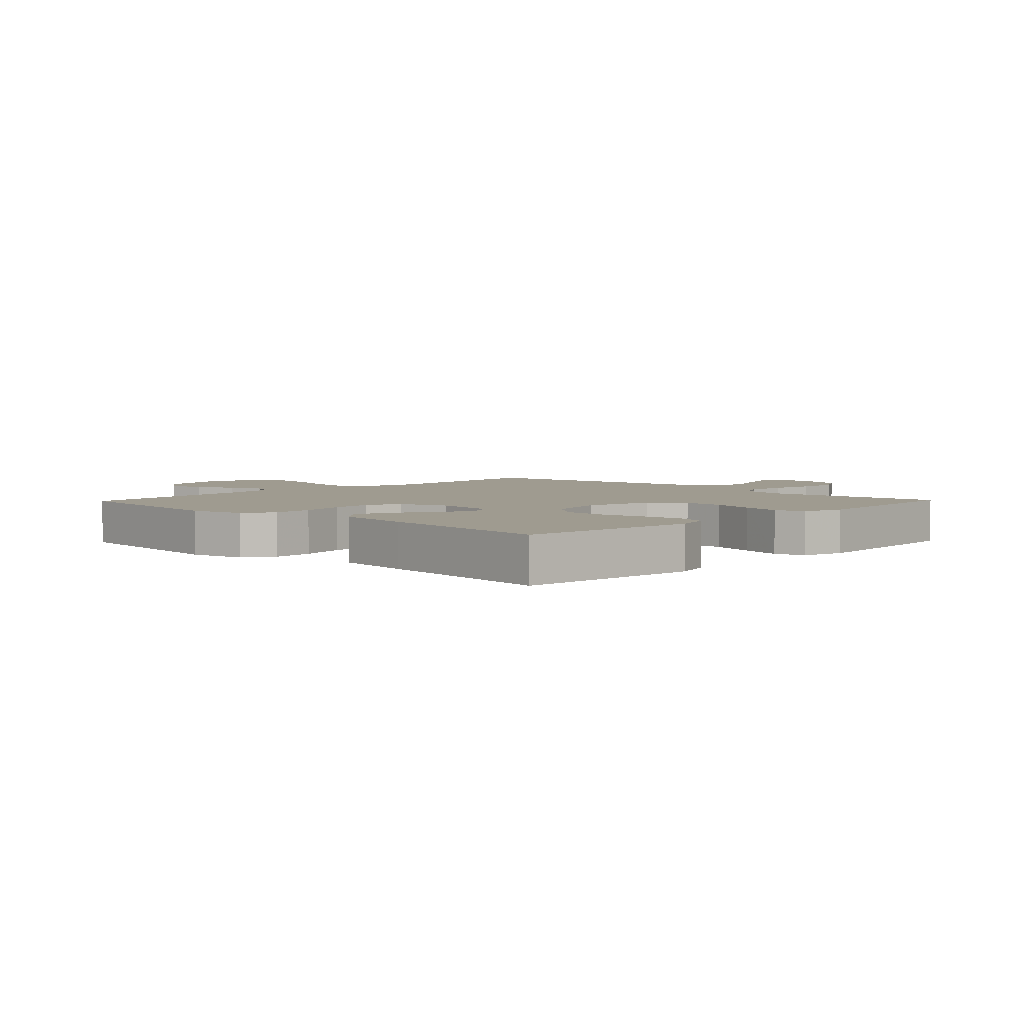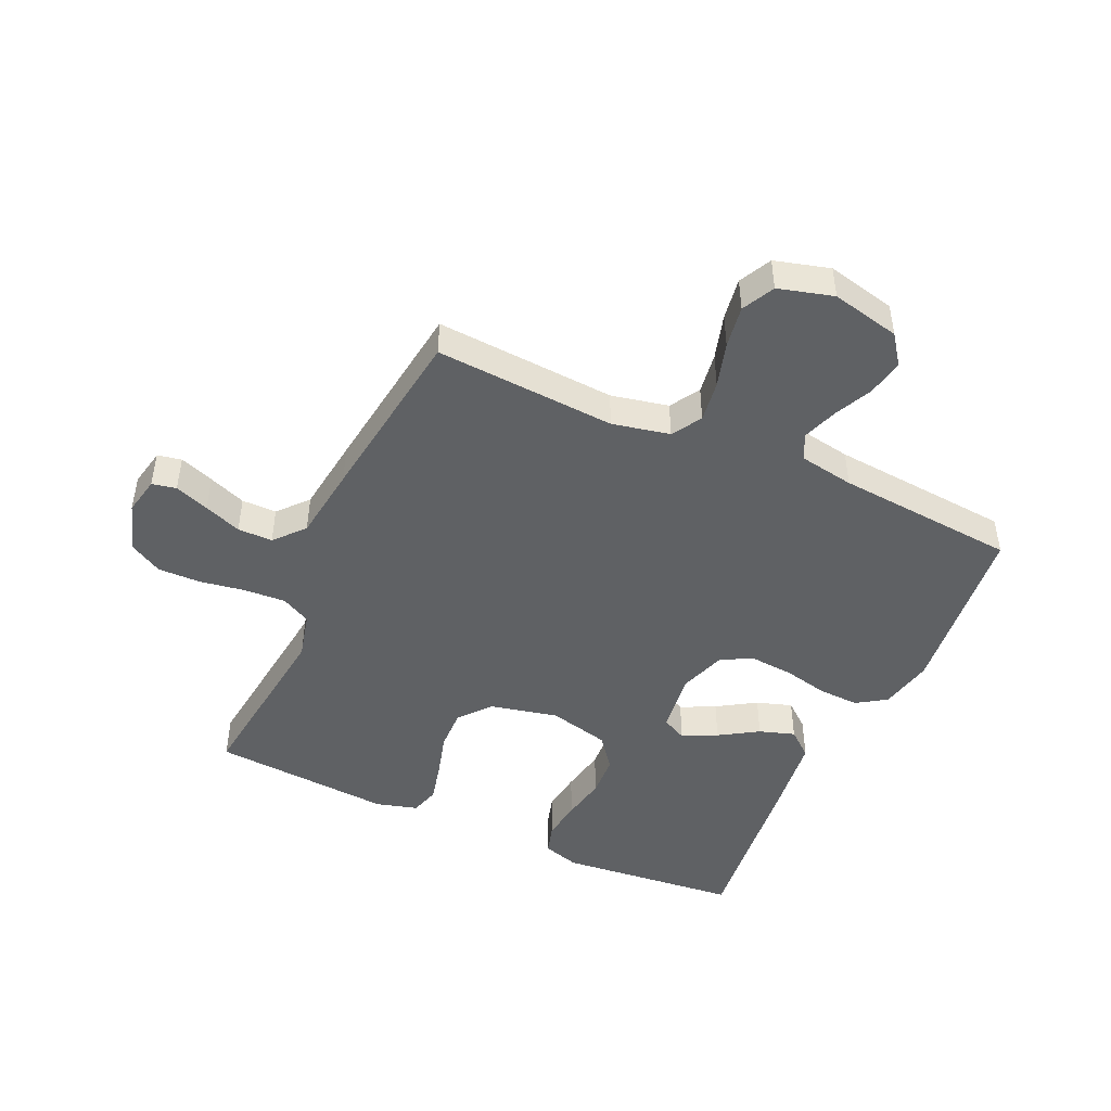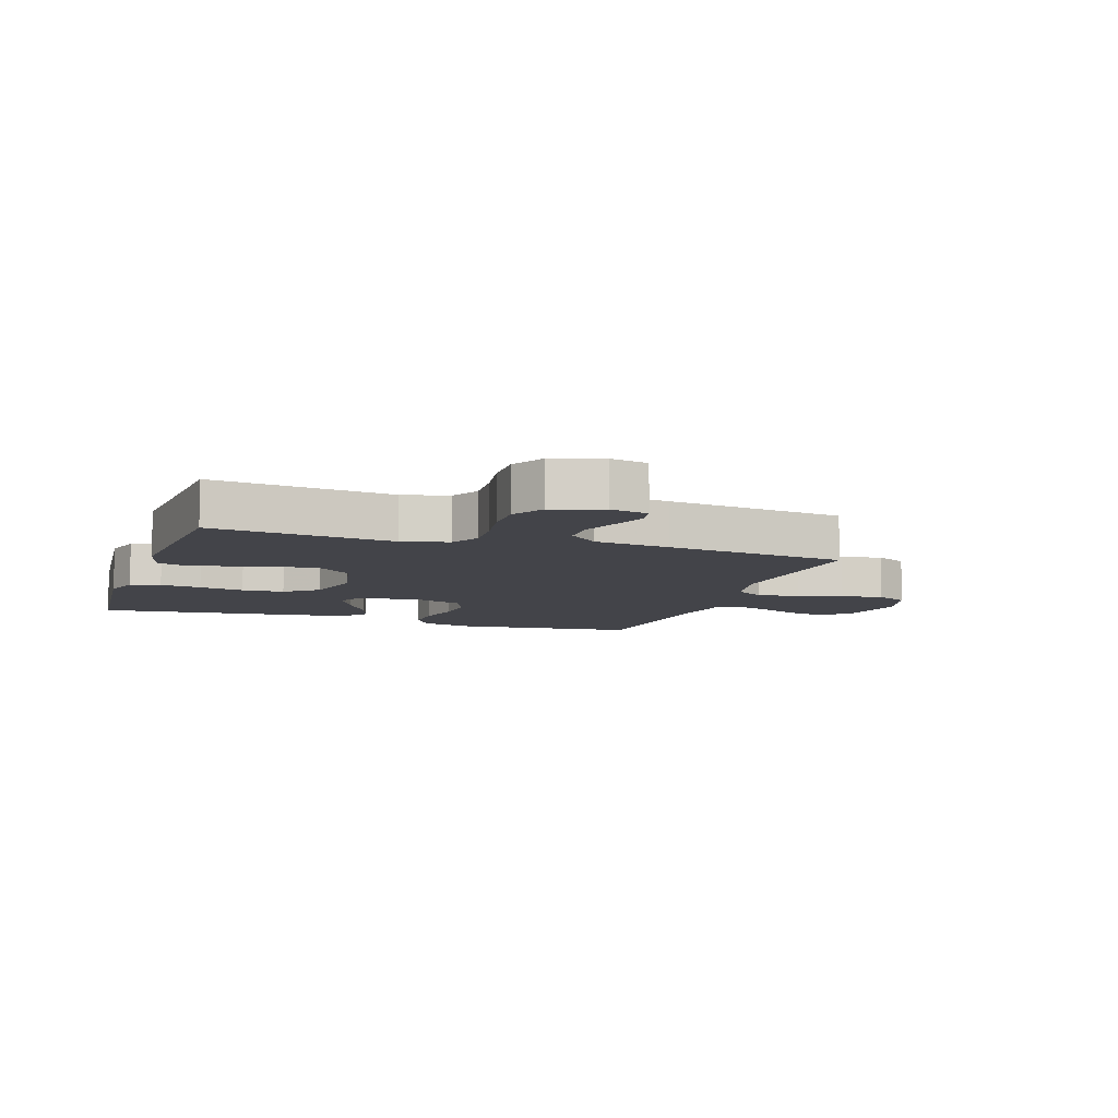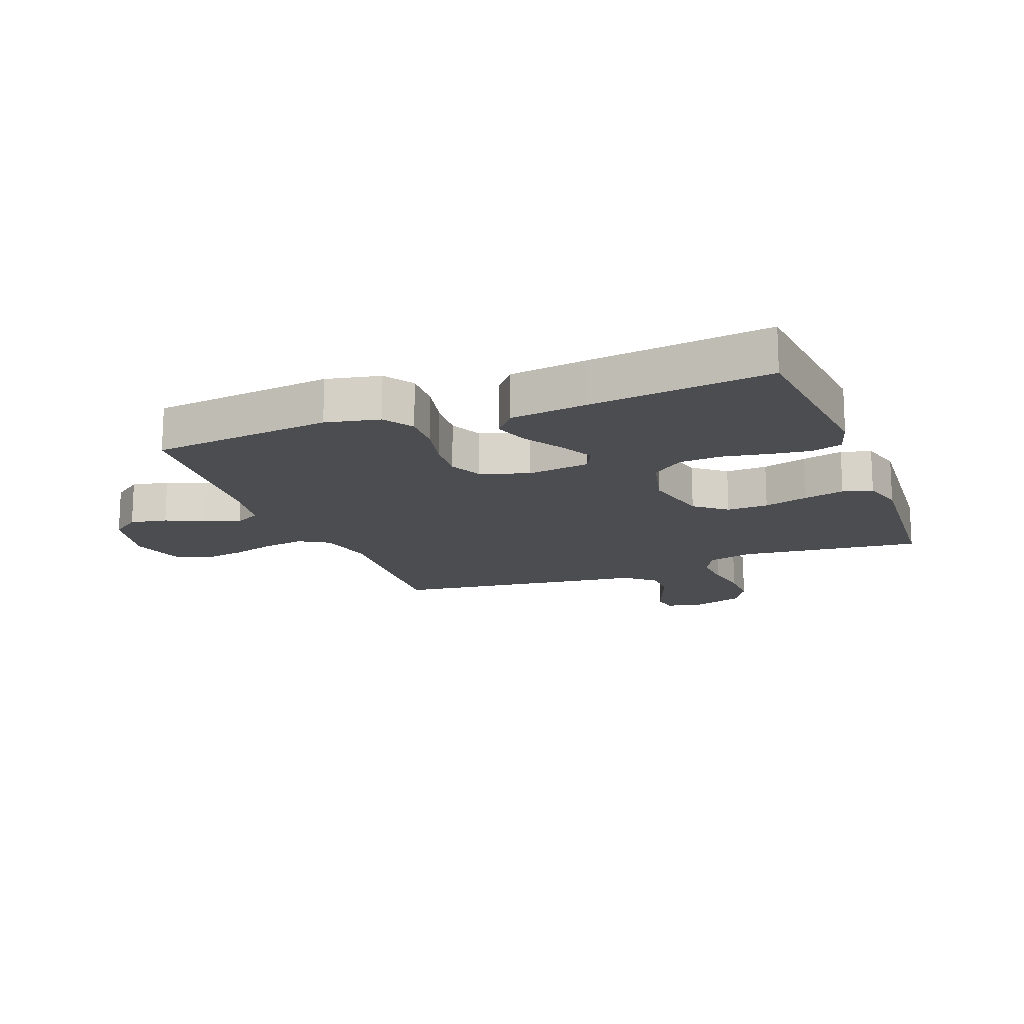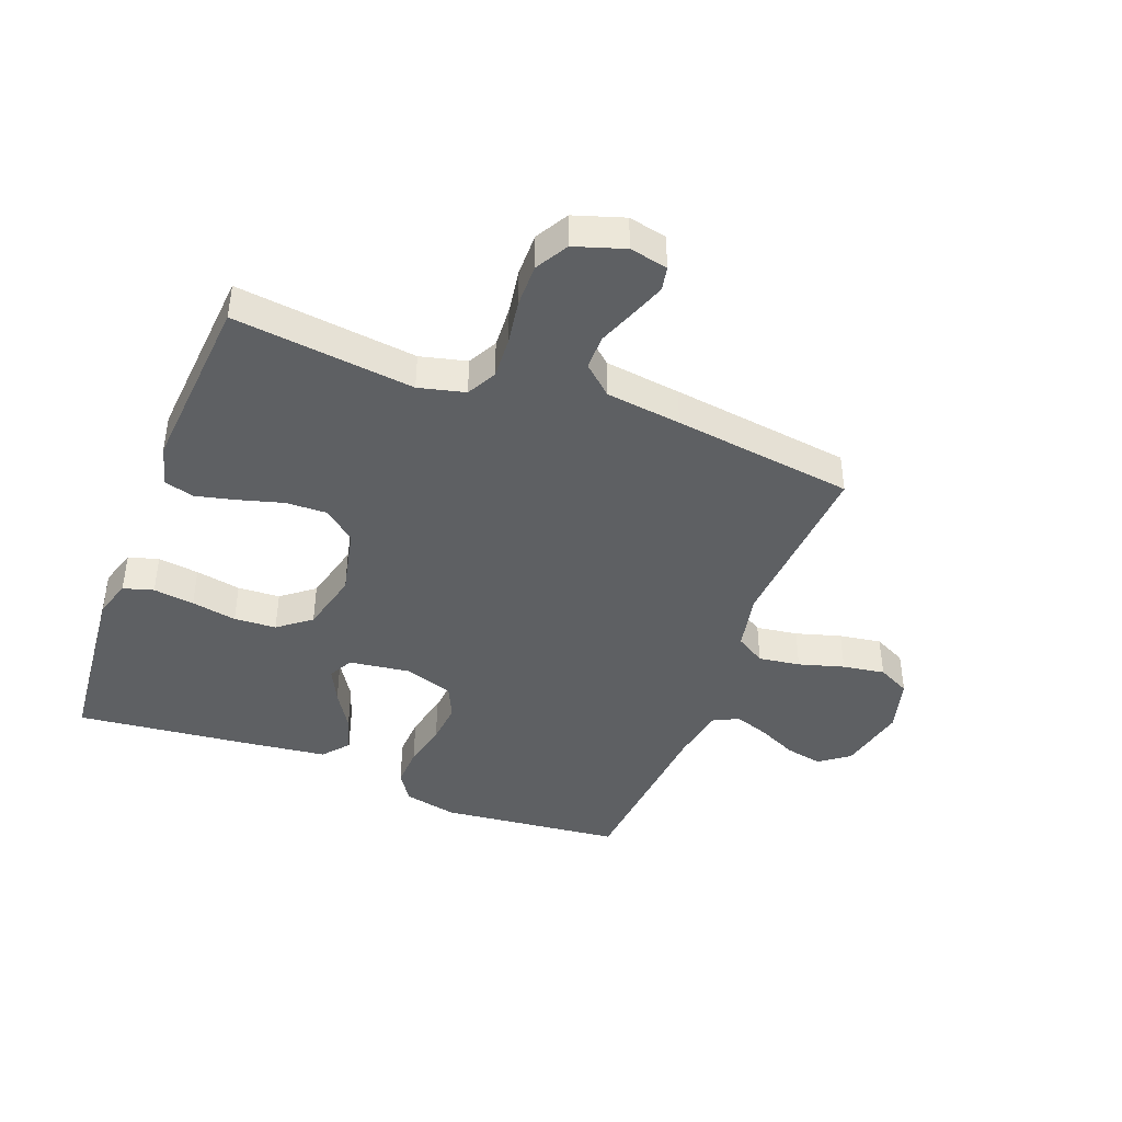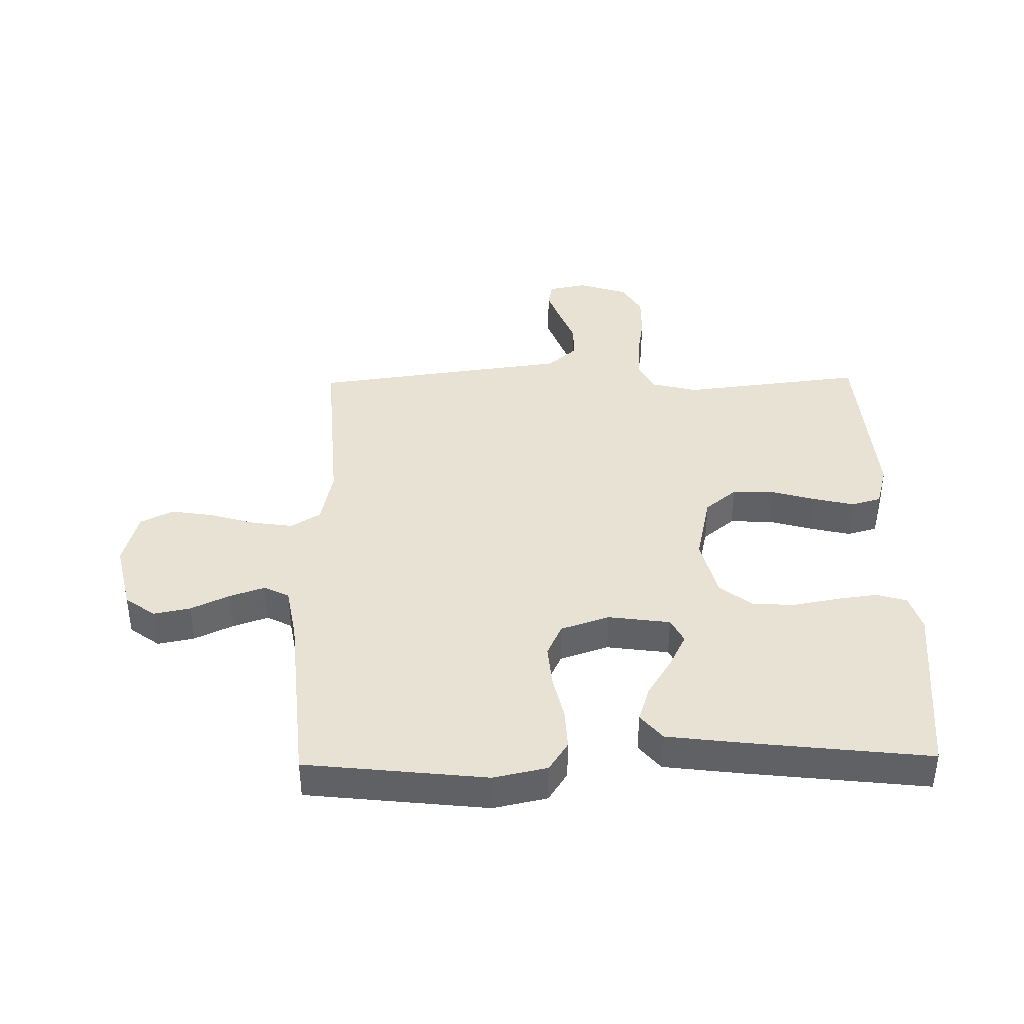
<metadata>
{"format":"obj","ext":"obj","renderer":"f3d","projection":"perspective","resolution":1024,"background":"white","views":[{"elev":4.1,"azim":43.9,"up":"+Y"},{"elev":-46.6,"azim":-114.4,"up":"+Y"},{"elev":-8.4,"azim":161.5,"up":"+Y"},{"elev":-15.9,"azim":21.2,"up":"+Y"},{"elev":-42.6,"azim":159.0,"up":"+Y"},{"elev":40.0,"azim":-1.0,"up":"+Y"}]}
</metadata>
<code>
v 0.5 0.07 -0.5
v 0.2 0.07 -0.465
v 0.123 0.07 -0.484
v 0.097 0.07 -0.533
v 0.101 0.07 -0.602
v 0.113 0.07 -0.677
v 0.114 0.07 -0.748
v 0.083 0.07 -0.802
v 0 0.07 -0.829
v -0.063 0.07 -0.816
v -0.071 0.07 -0.776
v -0.05 0.07 -0.719
v -0.026 0.07 -0.657
v -0.026 0.07 -0.599
v -0.075 0.07 -0.556
v -0.2 0.07 -0.54
v -0.5 0.07 -0.5
v -0.48 0.07 -0.2
v -0.5 0.07 -0.105
v -0.549 0.07 -0.075
v -0.618 0.07 -0.085
v -0.693 0.07 -0.107
v -0.763 0.07 -0.118
v -0.817 0.07 -0.091
v -0.842 0.07 0
v -0.816 0.07 0.114
v -0.767 0.07 0.15
v -0.706 0.07 0.138
v -0.642 0.07 0.108
v -0.584 0.07 0.088
v -0.542 0.07 0.109
v -0.526 0.07 0.2
v -0.5 0.07 0.5
v -0.2 0.07 0.533
v -0.111 0.07 0.514
v -0.079 0.07 0.465
v -0.082 0.07 0.398
v -0.099 0.07 0.323
v -0.105 0.07 0.253
v -0.08 0.07 0.199
v 0 0.07 0.172
v 0.103 0.07 0.186
v 0.124 0.07 0.227
v 0.096 0.07 0.284
v 0.056 0.07 0.348
v 0.037 0.07 0.407
v 0.073 0.07 0.45
v 0.2 0.07 0.466
v 0.5 0.07 0.5
v 0.529 0.07 0.2
v 0.51 0.07 0.139
v 0.46 0.07 0.124
v 0.392 0.07 0.133
v 0.317 0.07 0.147
v 0.247 0.07 0.143
v 0.193 0.07 0.101
v 0.168 0.07 0
v 0.193 0.07 -0.113
v 0.245 0.07 -0.156
v 0.314 0.07 -0.154
v 0.388 0.07 -0.133
v 0.455 0.07 -0.117
v 0.504 0.07 -0.131
v 0.523 0.07 -0.2
v 0.5 0 -0.5
v 0.2 0 -0.465
v 0.123 0 -0.484
v 0.097 0 -0.533
v 0.101 0 -0.602
v 0.113 0 -0.677
v 0.114 0 -0.748
v 0.083 0 -0.802
v 0 0 -0.829
v -0.063 0 -0.816
v -0.071 0 -0.776
v -0.05 0 -0.719
v -0.026 0 -0.657
v -0.026 0 -0.599
v -0.075 0 -0.556
v -0.2 0 -0.54
v -0.5 0 -0.5
v -0.48 0 -0.2
v -0.5 0 -0.105
v -0.549 0 -0.075
v -0.618 0 -0.085
v -0.693 0 -0.107
v -0.763 0 -0.118
v -0.817 0 -0.091
v -0.842 0 0
v -0.816 0 0.114
v -0.767 0 0.15
v -0.706 0 0.138
v -0.642 0 0.108
v -0.584 0 0.088
v -0.542 0 0.109
v -0.526 0 0.2
v -0.5 0 0.5
v -0.2 0 0.533
v -0.111 0 0.514
v -0.079 0 0.465
v -0.082 0 0.398
v -0.099 0 0.323
v -0.105 0 0.253
v -0.08 0 0.199
v 0 0 0.172
v 0.103 0 0.186
v 0.124 0 0.227
v 0.096 0 0.284
v 0.056 0 0.348
v 0.037 0 0.407
v 0.073 0 0.45
v 0.2 0 0.466
v 0.5 0 0.5
v 0.529 0 0.2
v 0.51 0 0.139
v 0.46 0 0.124
v 0.392 0 0.133
v 0.317 0 0.147
v 0.247 0 0.143
v 0.193 0 0.101
v 0.168 0 0
v 0.193 0 -0.113
v 0.245 0 -0.156
v 0.314 0 -0.154
v 0.388 0 -0.133
v 0.455 0 -0.117
v 0.504 0 -0.131
v 0.523 0 -0.2
f 63 64 1 2
f 60 61 62 63
f 60 63 2 3
f 59 60 3
f 58 59 3 4
f 57 58 4
f 51 52 53 54
f 49 50 51 54
f 49 54 55
f 48 49 55 56
f 44 45 46 47
f 43 44 47 48
f 35 36 37 38
f 35 38 39
f 32 33 34 35
f 31 32 35 39
f 30 31 39 40
f 26 27 28 29
f 26 29 30
f 25 26 30
f 21 22 23 24
f 20 21 24 25
f 15 16 17 18
f 14 15 18 19
f 10 11 12 13
f 8 9 10 13
f 8 13 14
f 5 6 7 8
f 4 5 8 14
f 57 4 14 19
f 43 48 56 57
f 42 43 57
f 41 42 57 19
f 20 25 30 40
f 19 20 40 41
f 66 65 128 127
f 127 126 125 124
f 67 66 127 124
f 67 124 123
f 68 67 123 122
f 68 122 121
f 118 117 116 115
f 118 115 114 113
f 119 118 113
f 120 119 113 112
f 111 110 109 108
f 112 111 108 107
f 102 101 100 99
f 103 102 99
f 99 98 97 96
f 103 99 96 95
f 104 103 95 94
f 93 92 91 90
f 94 93 90
f 94 90 89
f 88 87 86 85
f 89 88 85 84
f 82 81 80 79
f 83 82 79 78
f 77 76 75 74
f 77 74 73 72
f 78 77 72
f 72 71 70 69
f 78 72 69 68
f 83 78 68 121
f 121 120 112 107
f 121 107 106
f 83 121 106 105
f 104 94 89 84
f 105 104 84 83
f 1 65 66 2
f 2 66 67 3
f 3 67 68 4
f 4 68 69 5
f 5 69 70 6
f 6 70 71 7
f 7 71 72 8
f 8 72 73 9
f 9 73 74 10
f 10 74 75 11
f 11 75 76 12
f 12 76 77 13
f 13 77 78 14
f 14 78 79 15
f 15 79 80 16
f 16 80 81 17
f 17 81 82 18
f 18 82 83 19
f 19 83 84 20
f 20 84 85 21
f 21 85 86 22
f 22 86 87 23
f 23 87 88 24
f 24 88 89 25
f 25 89 90 26
f 26 90 91 27
f 27 91 92 28
f 28 92 93 29
f 29 93 94 30
f 30 94 95 31
f 31 95 96 32
f 32 96 97 33
f 33 97 98 34
f 34 98 99 35
f 35 99 100 36
f 36 100 101 37
f 37 101 102 38
f 38 102 103 39
f 39 103 104 40
f 40 104 105 41
f 41 105 106 42
f 42 106 107 43
f 43 107 108 44
f 44 108 109 45
f 45 109 110 46
f 46 110 111 47
f 47 111 112 48
f 48 112 113 49
f 49 113 114 50
f 50 114 115 51
f 51 115 116 52
f 52 116 117 53
f 53 117 118 54
f 54 118 119 55
f 55 119 120 56
f 56 120 121 57
f 57 121 122 58
f 58 122 123 59
f 59 123 124 60
f 60 124 125 61
f 61 125 126 62
f 62 126 127 63
f 63 127 128 64
f 64 128 65 1

</code>
